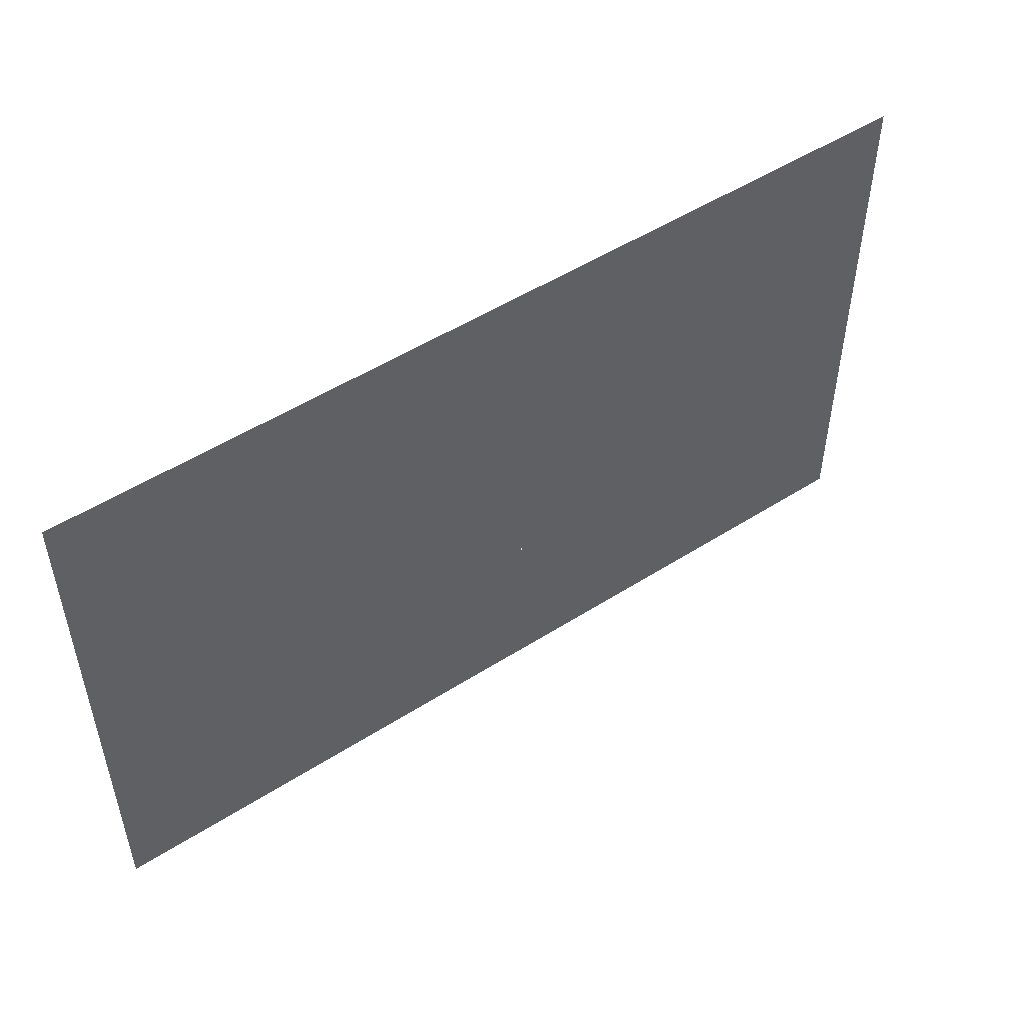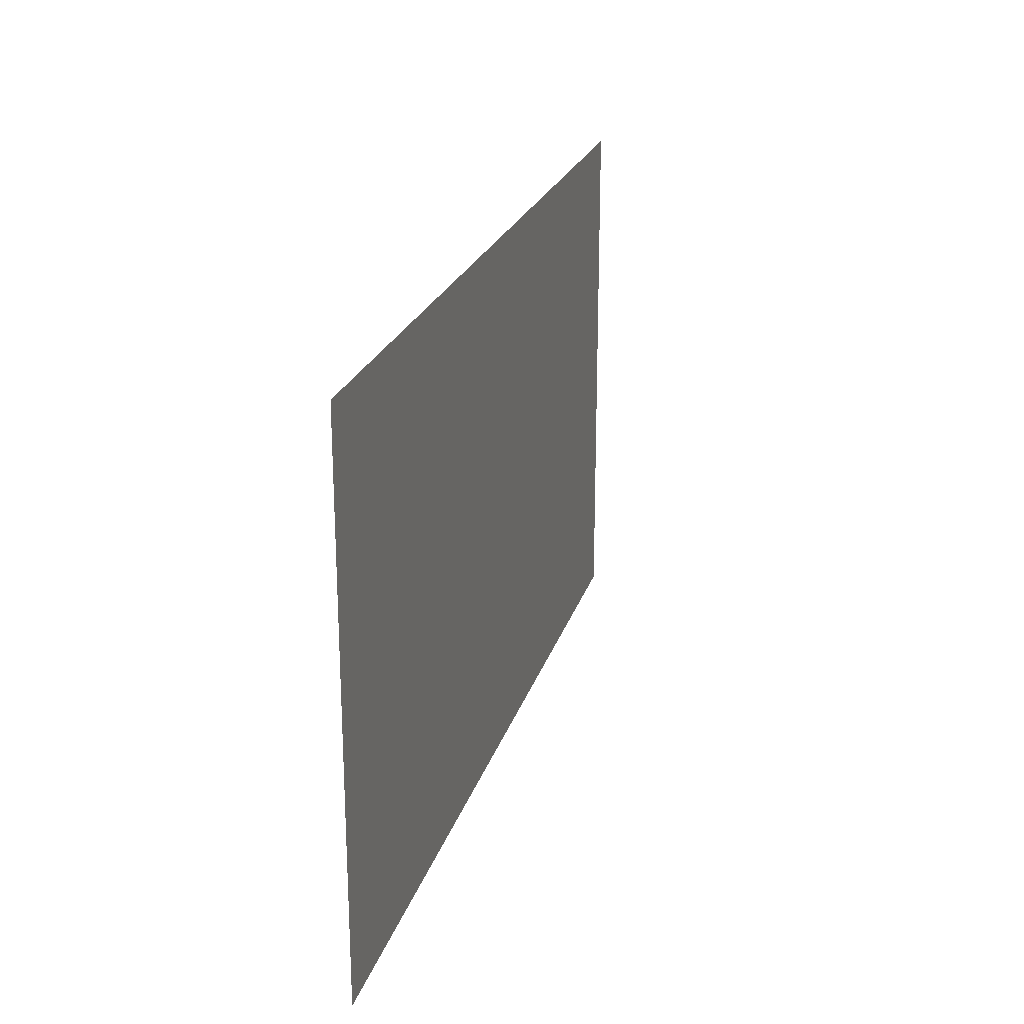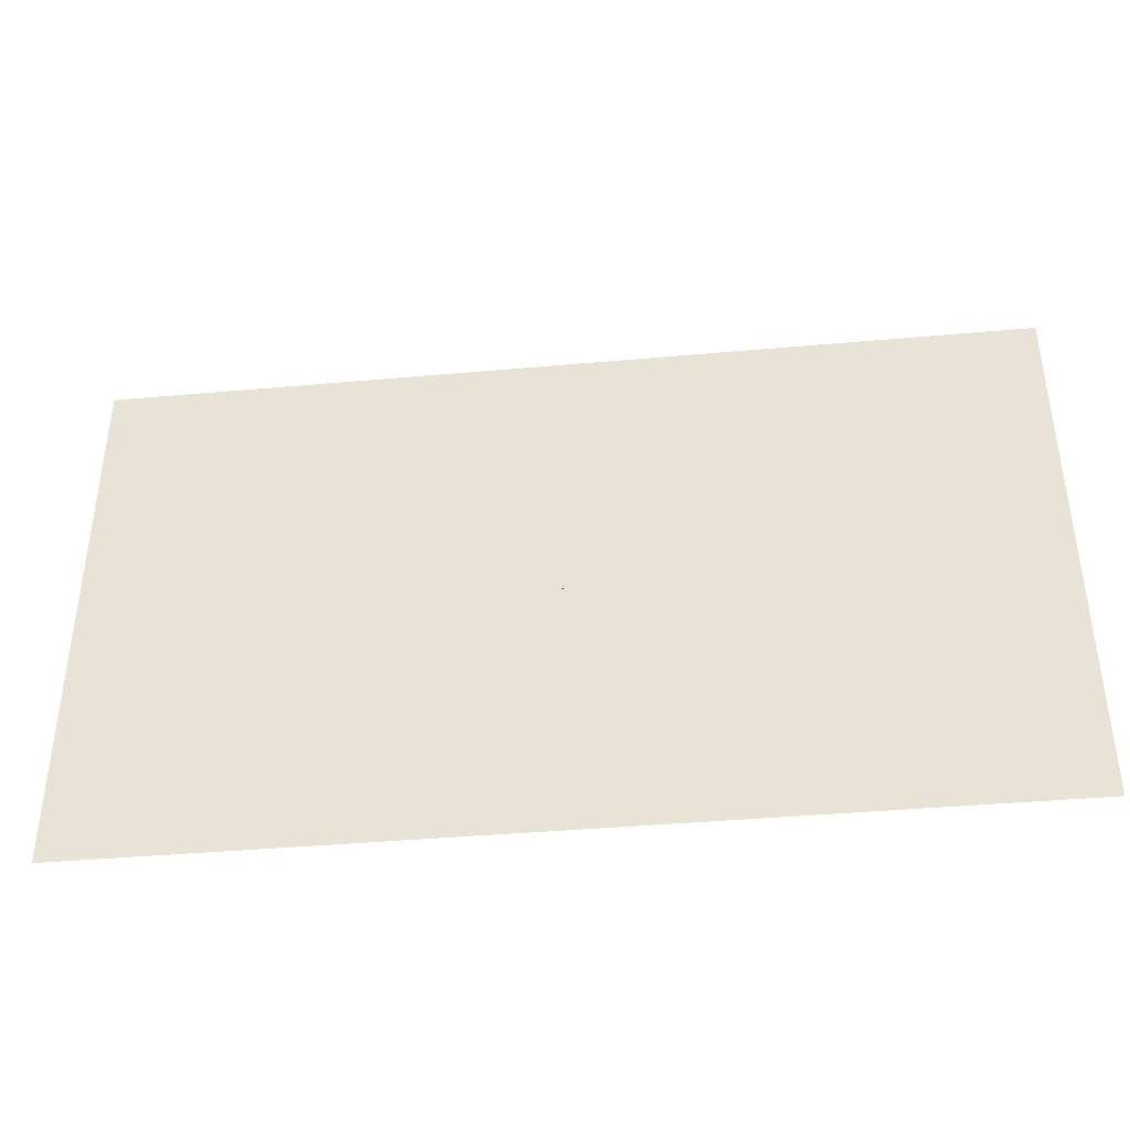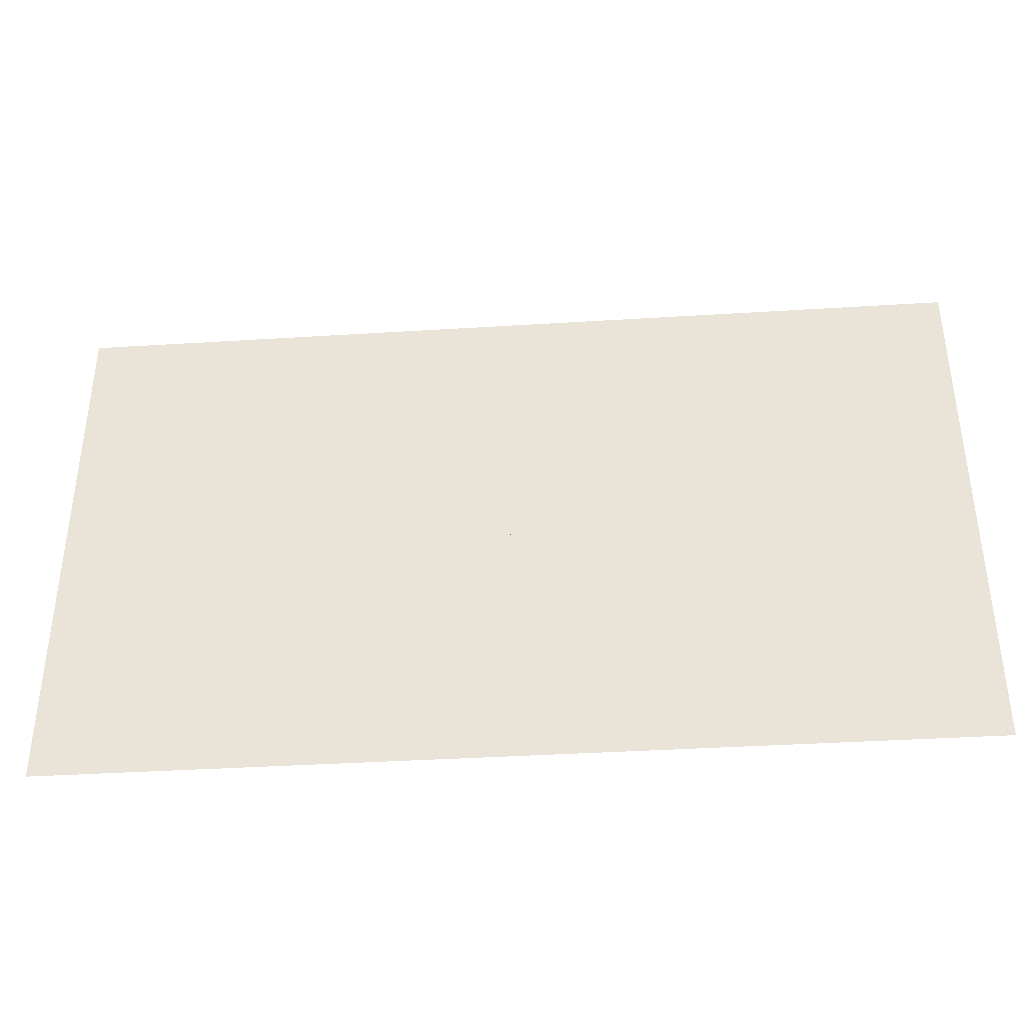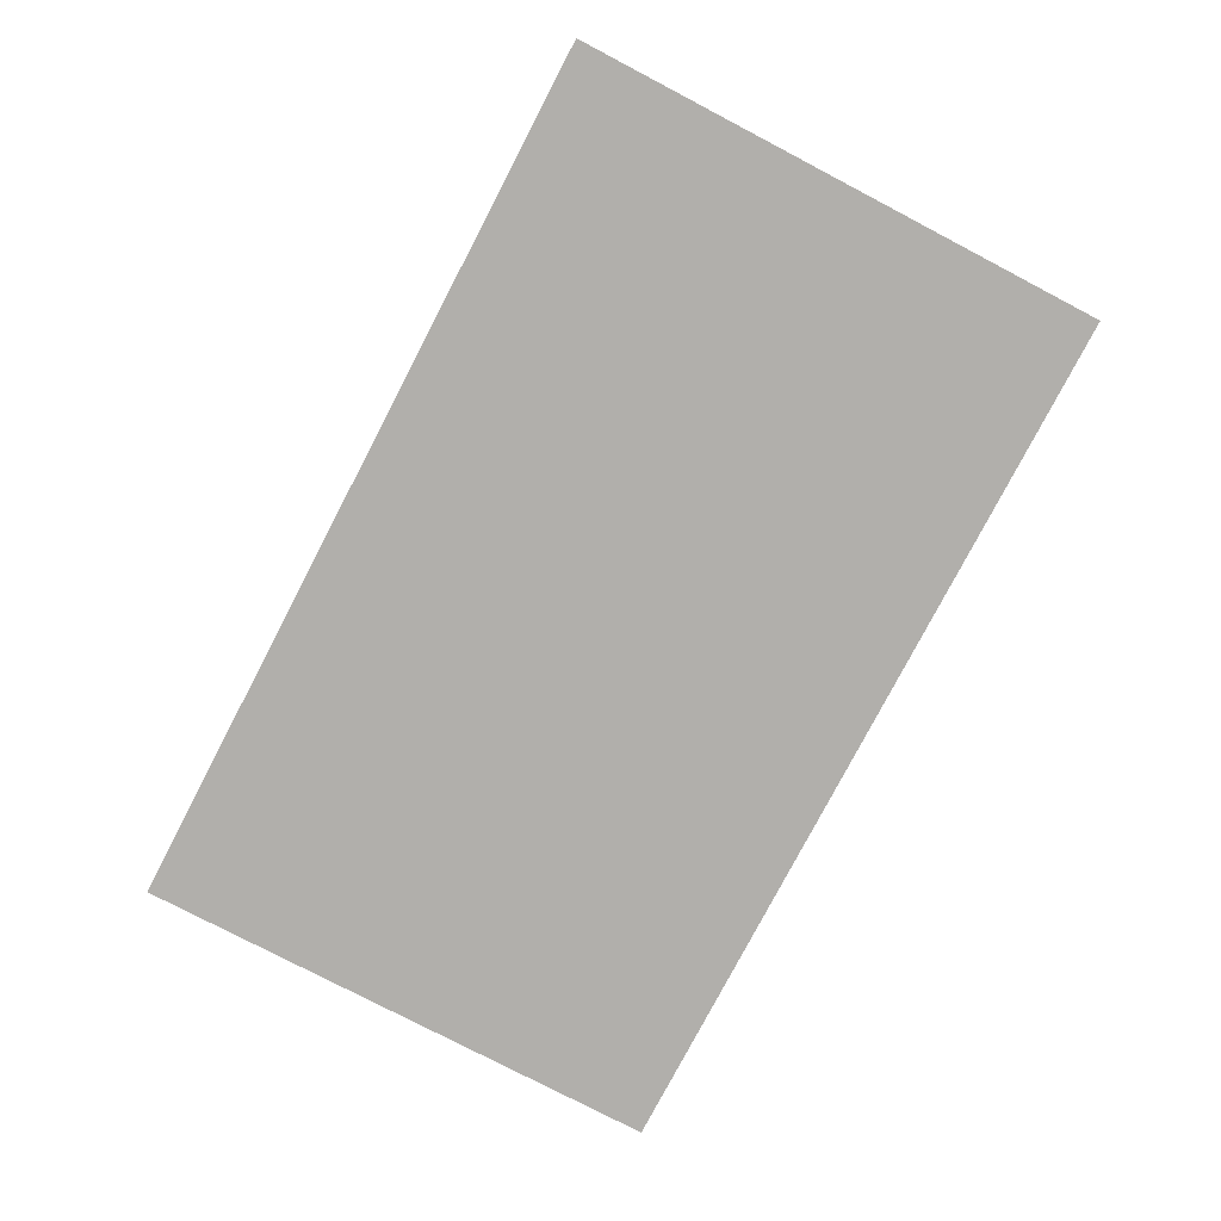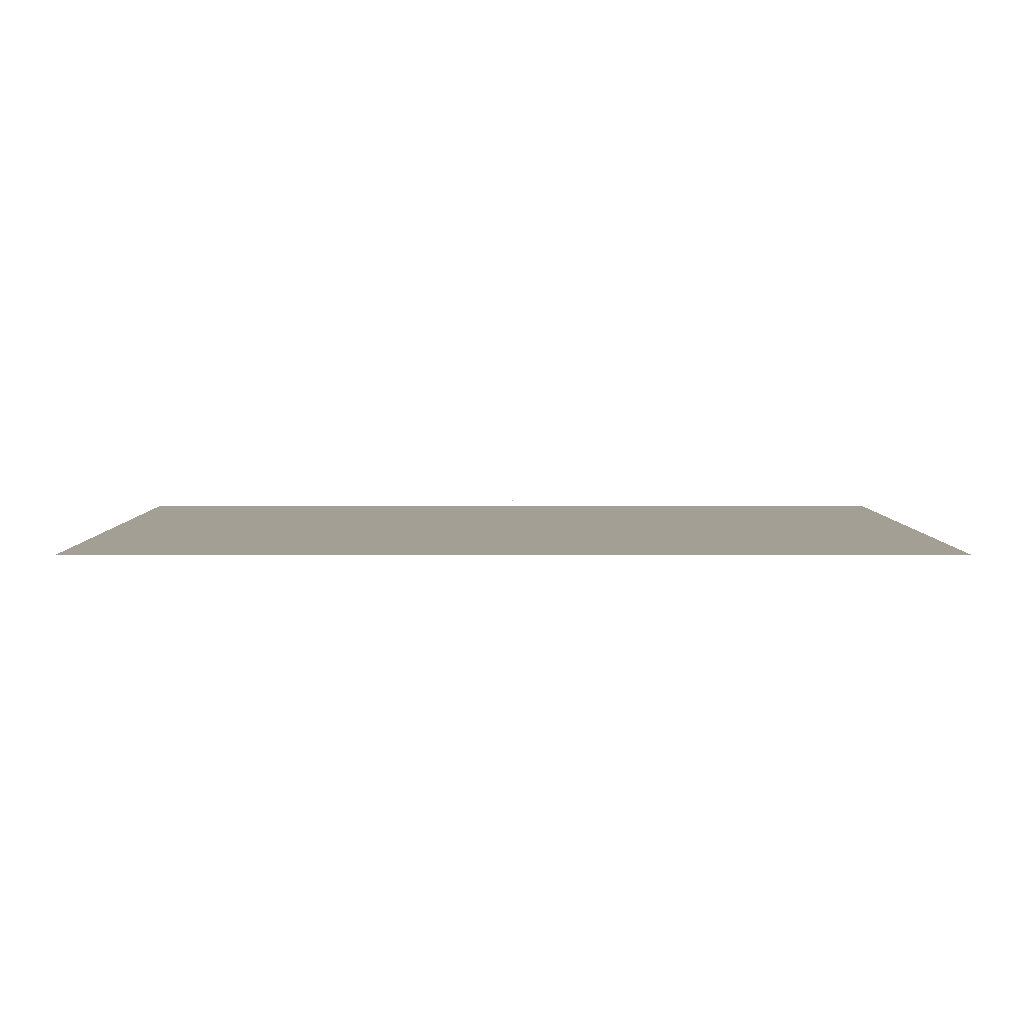
<metadata>
{"format":"obj","ext":"obj","renderer":"f3d","projection":"perspective","resolution":1024,"background":"white","views":[{"elev":50.5,"azim":145.0,"up":"+Z"},{"elev":22.7,"azim":105.1,"up":"+Z"},{"elev":-40.2,"azim":-173.7,"up":"+Z"},{"elev":-38.7,"azim":-175.5,"up":"+Z"},{"elev":-78.3,"azim":-117.6,"up":"+Y"},{"elev":5.3,"azim":179.7,"up":"+Y"}]}
</metadata>
<code>
o MeshTelevision_25_0_GeomSubset_2
v 0.0008 0.02212 -0.009258
v -0.0008 0.02212 -0.009258
v 0.0008 0.02372 -0.009258
v -0.0008 0.02372 -0.009258
v 0.0008 0.02212 -0.009258
v -0.0008 0.02212 -0.009258
v 0.0008 0.02372 -0.009258
v -0.0008 0.02372 -0.009258
v 0.0008 0.02212 -0.009258
v -0.0008 0.02212 -0.009258
v 0.0008 0.02372 -0.009258
v -0.0008 0.02372 -0.009258
v 0.0008 0.02212 -0.009258
v -0.0008 0.02212 -0.009258
v 0.0008 0.02372 -0.009258
v -0.0008 0.02372 -0.009258
v 0.0008 0.02212 -0.009258
v -0.0008 0.02212 -0.009258
v 0.0008 0.02372 -0.009258
v -0.0008 0.02372 -0.009258
v 0.5375 0.02292 0.3644
v 0.5375 -0.02336 0.3644
v -0.5375 -0.02336 0.3644
v -0.5375 0.02292 0.3644
v -0.5375 0.02292 -0.3664
v 0.5375 0.02292 -0.3664
v -0.5375 -0.02336 -0.3664
v 0.5375 -0.02336 -0.3664
v -0.5375 0.02292 -0.2901
v -0.5375 0.02292 -0.2978
v 0.5375 0.02292 -0.2901
v 0.5375 0.02292 -0.2978
v -0.5375 -0.02336 -0.2901
v -0.5375 -0.02336 -0.2978
v 0.5375 -0.02336 -0.2901
v 0.5375 -0.02336 -0.2978
v -0.532 0.01741 -0.2901
v -0.532 0.01741 -0.2978
v 0.532 0.01741 -0.2978
v 0.532 0.01741 -0.2901
v -0.532 -0.01785 -0.2901
v -0.532 -0.01785 -0.2978
v 0.532 -0.01785 -0.2978
v 0.532 -0.01785 -0.2901
v 0 -0.02336 -0.2901
v 0 -0.01785 -0.2901
v 0 -0.01785 -0.2978
v 0 -0.02336 -0.2978
v 0 -0.02336 -0.3664
v 0 0.02292 -0.3664
v 0 0.02292 -0.2978
v 0 0.01741 -0.2978
v 0 0.01741 -0.2901
v 0 0.02292 -0.2901
v 0 0.02292 0.3644
v 0 -0.02336 0.3644
v 0 -0.02336 0.3514
v 0 -0.02336 -0.2771
v -0.5245 -0.02336 -0.2771
v -0.5245 -0.02336 0.3514
v 0.5245 -0.02336 -0.2771
v 0.5245 -0.02336 0.3514
v 0 -0.01615 0.3436
v 0 -0.01615 -0.2693
v -0.5115 -0.01615 -0.2693
v -0.5115 -0.01615 0.3436
v 0.5115 -0.01615 -0.2693
v 0.5115 -0.01615 0.3436
f 9 10 12 11
f 63 64 65 66
f 68 67 64 63

</code>
